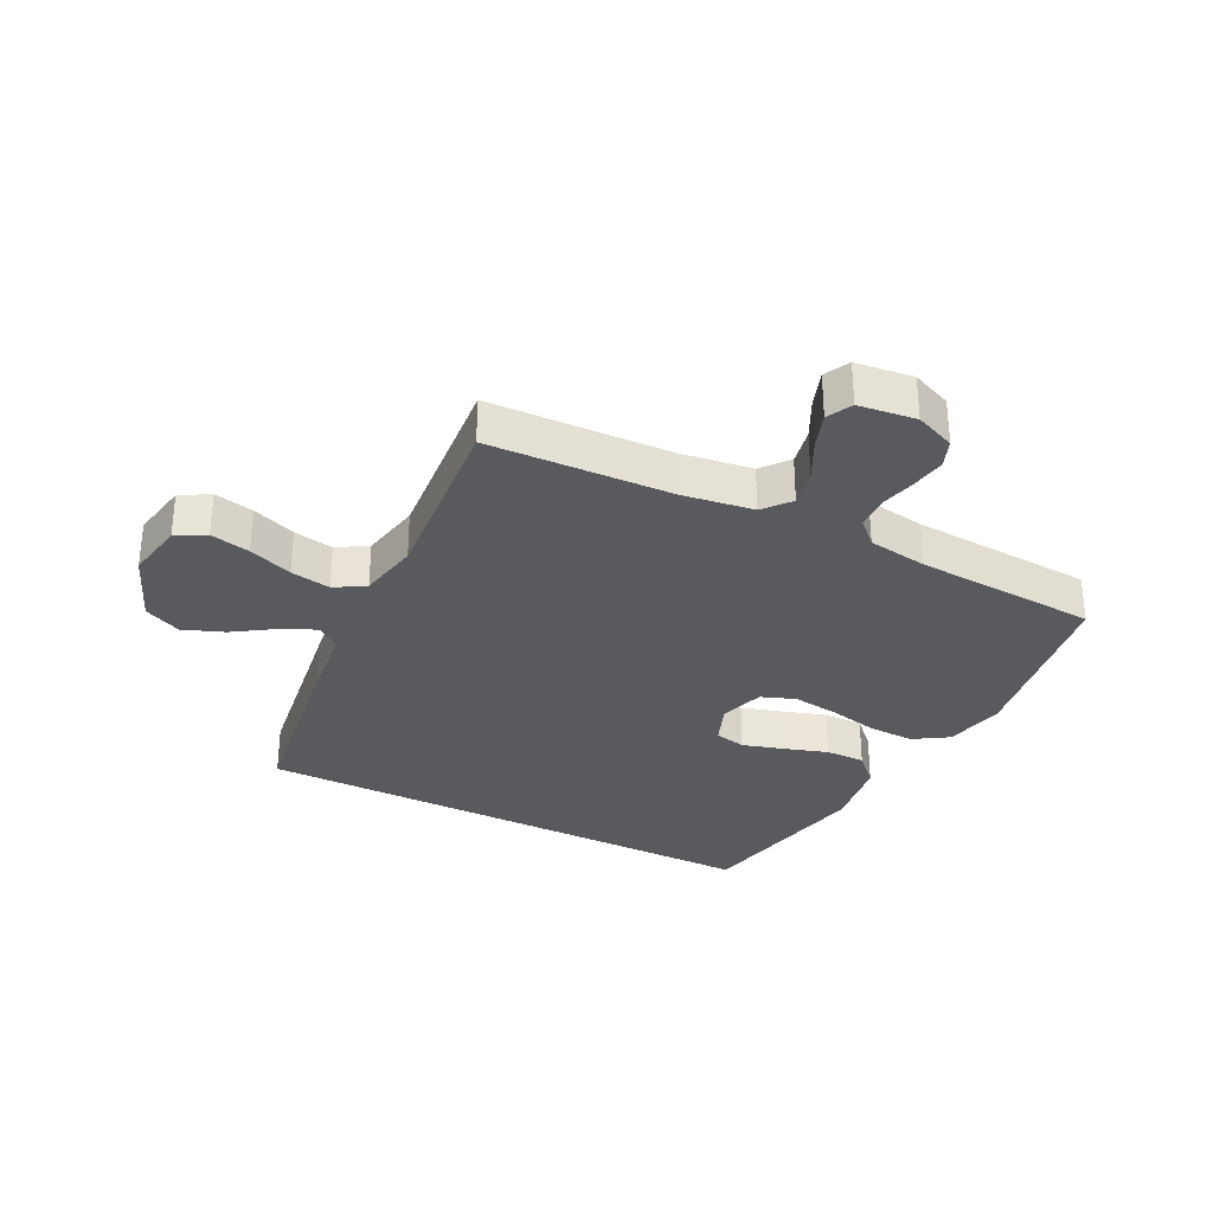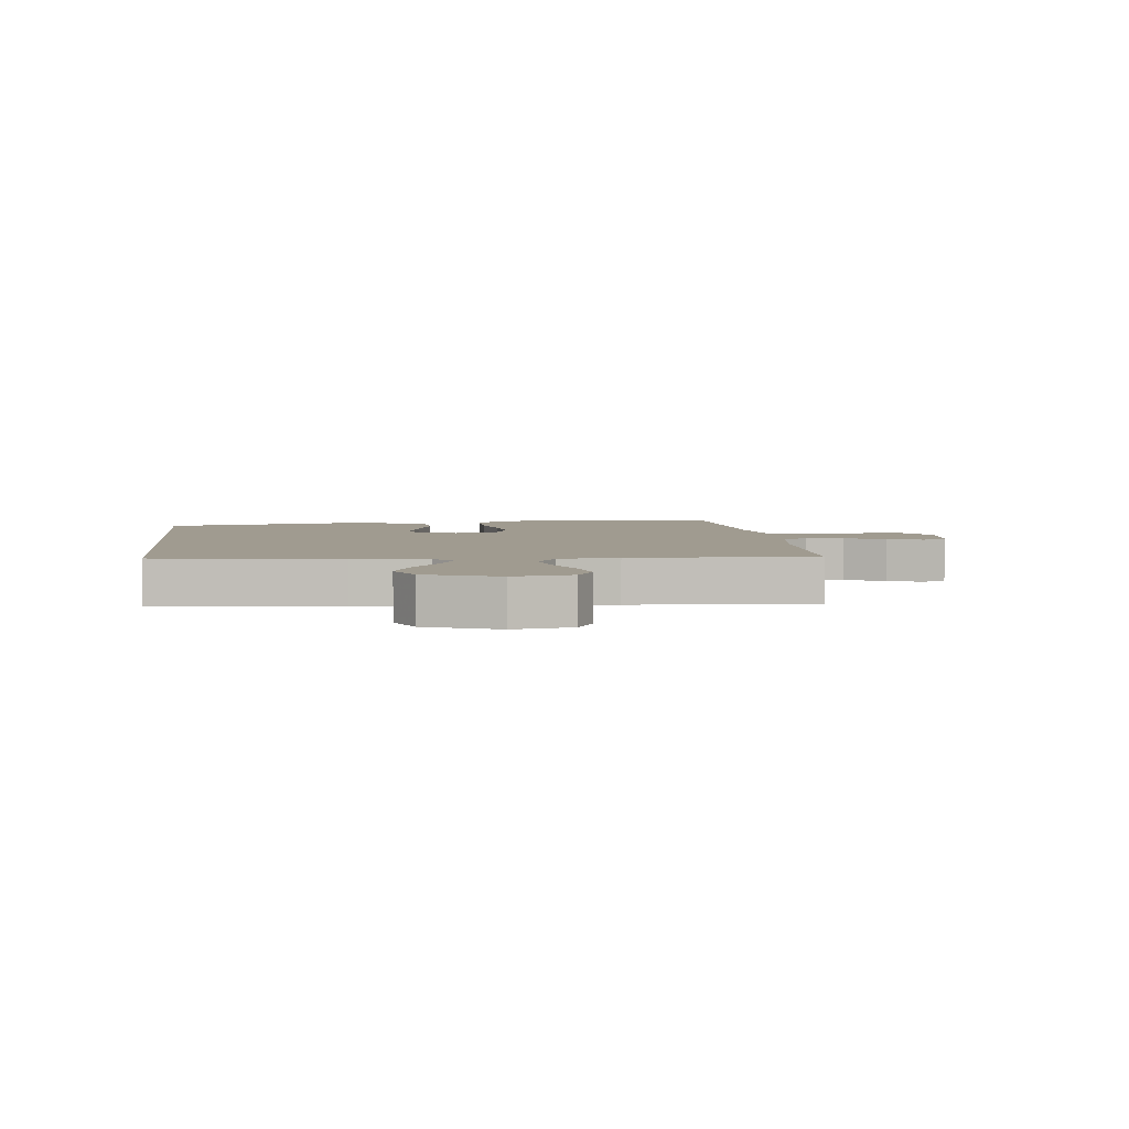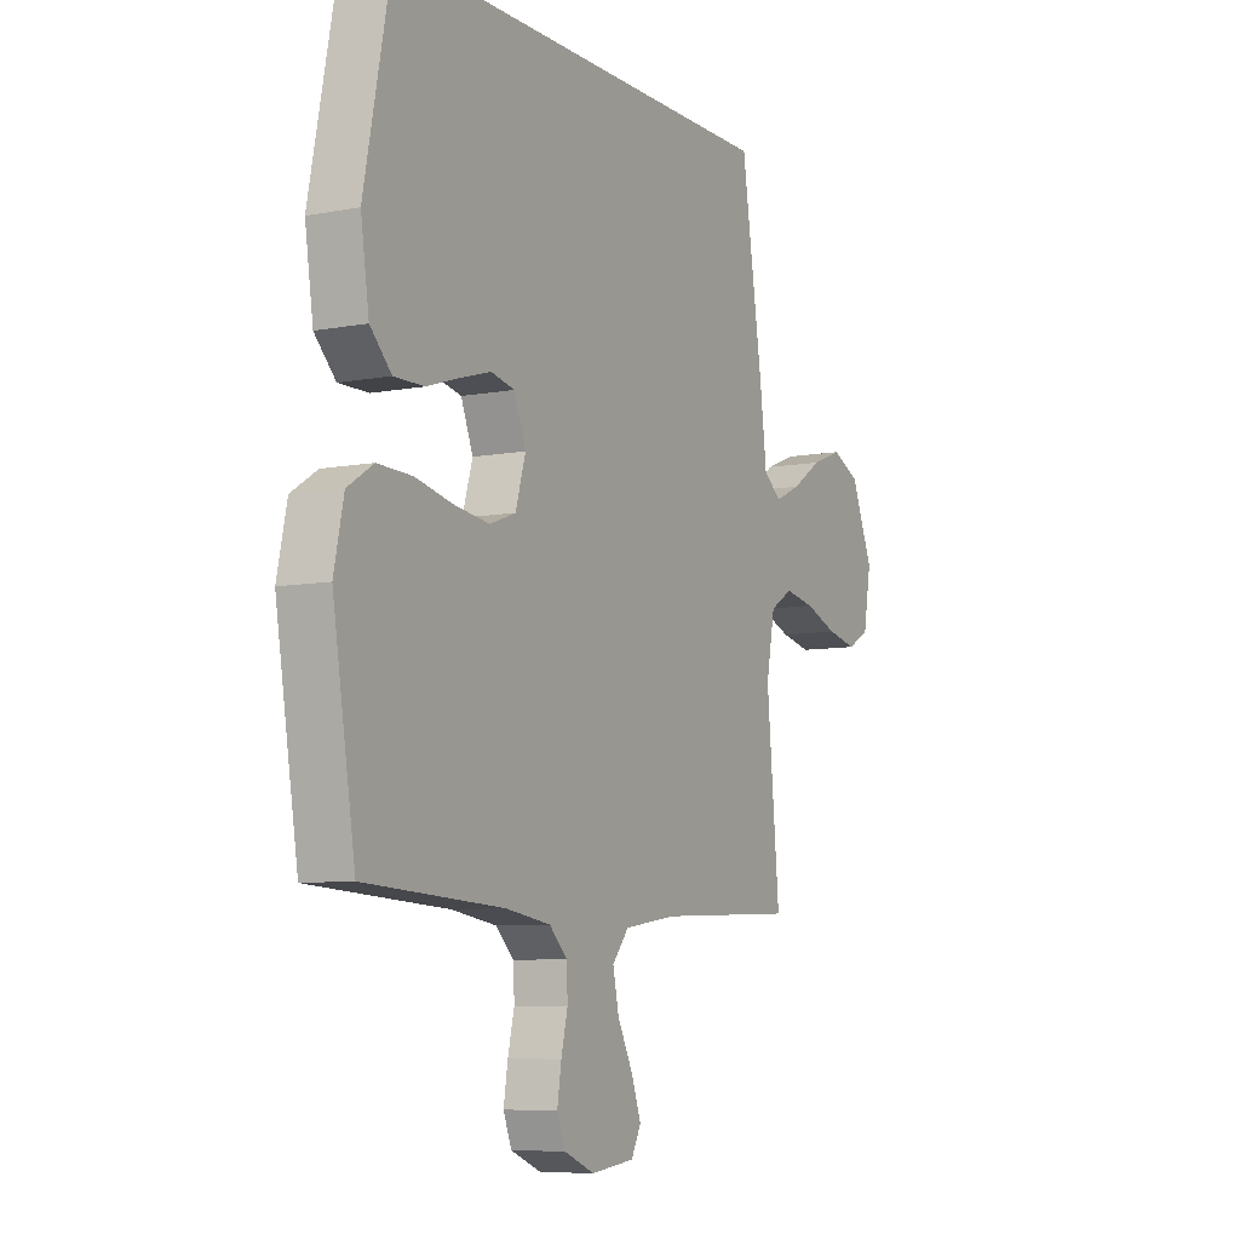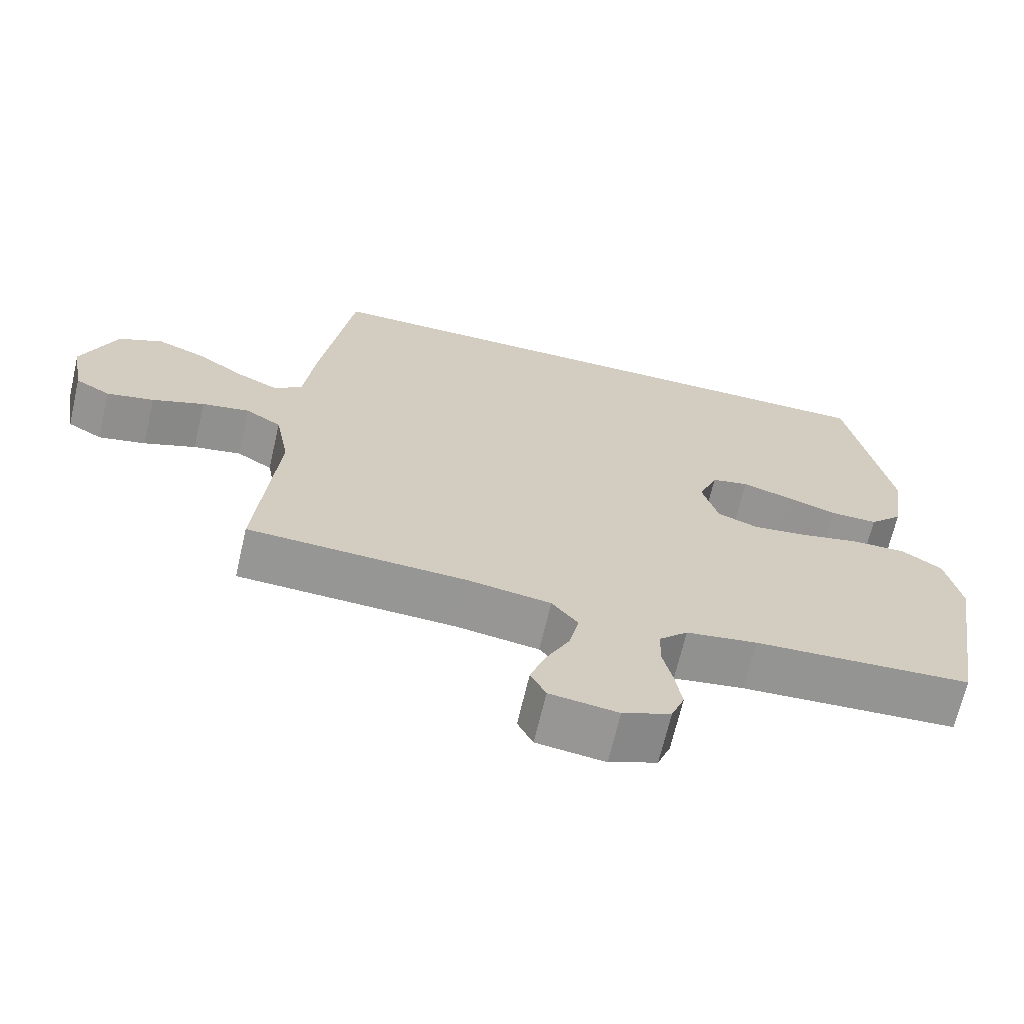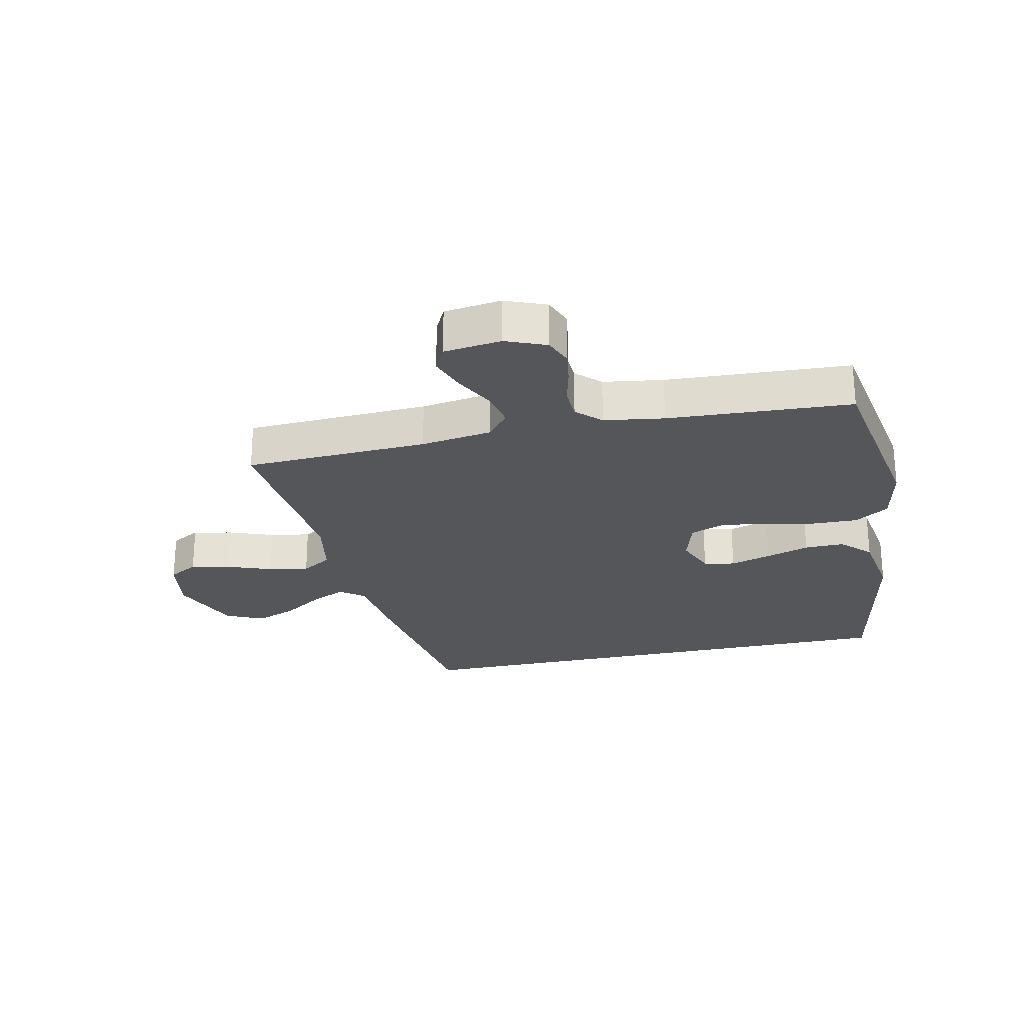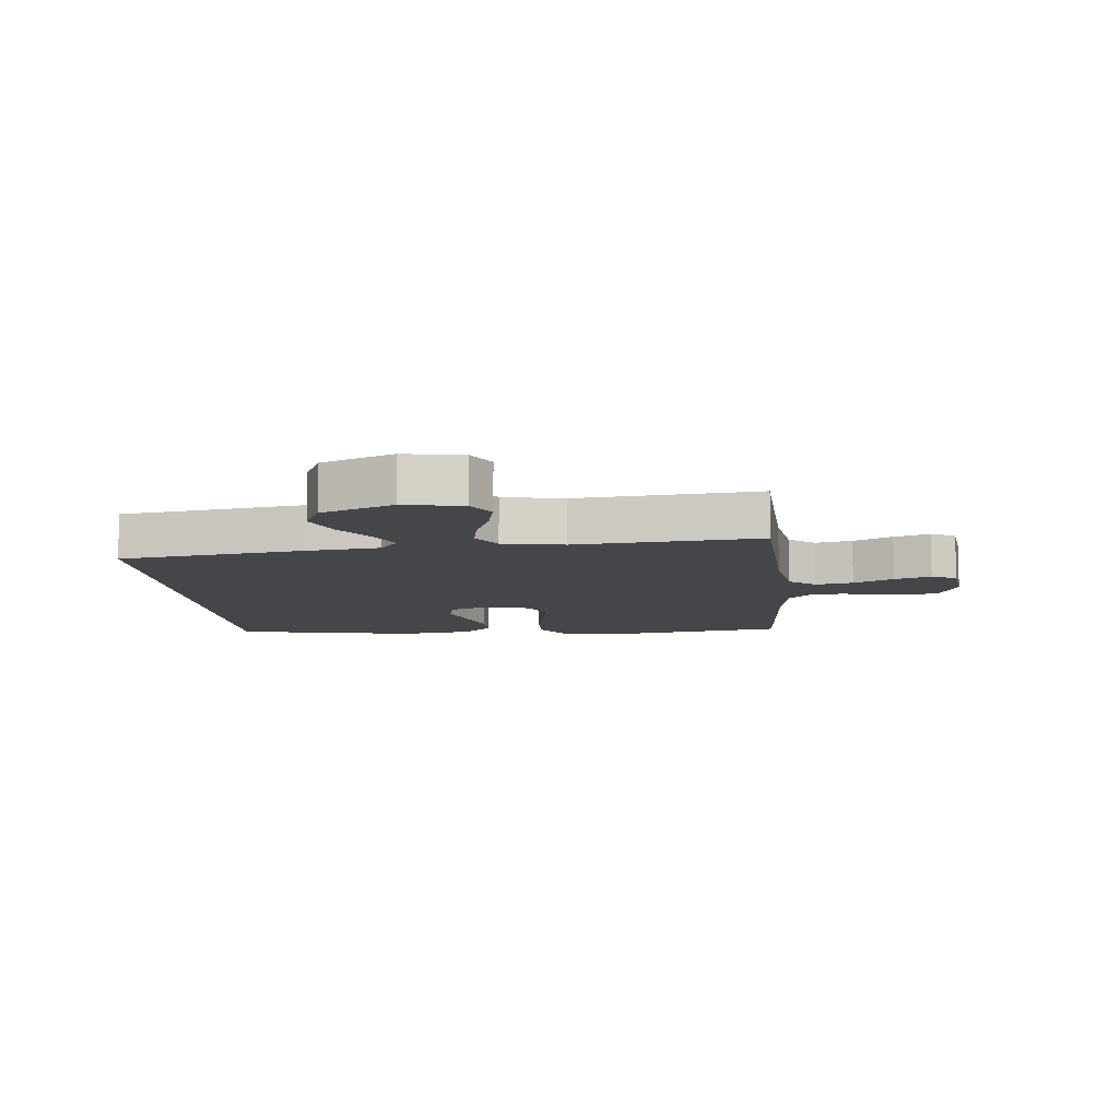
<metadata>
{"format":"obj","ext":"obj","renderer":"f3d","projection":"perspective","resolution":1024,"background":"white","views":[{"elev":-31.7,"azim":153.0,"up":"+Y"},{"elev":4.2,"azim":83.3,"up":"+Y"},{"elev":-7.7,"azim":-61.7,"up":"+Z"},{"elev":-67.5,"azim":166.9,"up":"+Z"},{"elev":-25.3,"azim":-167.6,"up":"+Y"},{"elev":-9.4,"azim":95.4,"up":"+Y"}]}
</metadata>
<code>
v 0.41 0.07 0.5
v 0.456 0.07 0.2
v 0.471 0.07 0.079
v 0.51 0.07 0.049
v 0.566 0.07 0.075
v 0.632 0.07 0.119
v 0.699 0.07 0.145
v 0.76 0.07 0.117
v 0.808 0.07 0
v 0.791 0.07 -0.096
v 0.743 0.07 -0.123
v 0.678 0.07 -0.109
v 0.606 0.07 -0.082
v 0.54 0.07 -0.07
v 0.491 0.07 -0.1
v 0.472 0.07 -0.2
v 0.5 0.07 -0.5
v 0.2 0.07 -0.513
v 0.084 0.07 -0.53
v 0.048 0.07 -0.574
v 0.061 0.07 -0.635
v 0.094 0.07 -0.7
v 0.115 0.07 -0.759
v 0.094 0.07 -0.8
v 0 0.07 -0.812
v -0.066 0.07 -0.785
v -0.084 0.07 -0.739
v -0.075 0.07 -0.682
v -0.061 0.07 -0.623
v -0.063 0.07 -0.57
v -0.102 0.07 -0.532
v -0.2 0.07 -0.517
v -0.5 0.07 -0.5
v -0.549 0.07 -0.2
v -0.528 0.07 -0.101
v -0.472 0.07 -0.065
v -0.397 0.07 -0.067
v -0.315 0.07 -0.085
v -0.239 0.07 -0.095
v -0.183 0.07 -0.074
v -0.161 0.07 0
v -0.187 0.07 0.066
v -0.238 0.07 0.077
v -0.305 0.07 0.057
v -0.376 0.07 0.034
v -0.441 0.07 0.033
v -0.487 0.07 0.08
v -0.505 0.07 0.2
v -0.446 0.07 0.5
v 0.41 0 0.5
v 0.456 0 0.2
v 0.471 0 0.079
v 0.51 0 0.049
v 0.566 0 0.075
v 0.632 0 0.119
v 0.699 0 0.145
v 0.76 0 0.117
v 0.808 0 0
v 0.791 0 -0.096
v 0.743 0 -0.123
v 0.678 0 -0.109
v 0.606 0 -0.082
v 0.54 0 -0.07
v 0.491 0 -0.1
v 0.472 0 -0.2
v 0.5 0 -0.5
v 0.2 0 -0.513
v 0.084 0 -0.53
v 0.048 0 -0.574
v 0.061 0 -0.635
v 0.094 0 -0.7
v 0.115 0 -0.759
v 0.094 0 -0.8
v 0 0 -0.812
v -0.066 0 -0.785
v -0.084 0 -0.739
v -0.075 0 -0.682
v -0.061 0 -0.623
v -0.063 0 -0.57
v -0.102 0 -0.532
v -0.2 0 -0.517
v -0.5 0 -0.5
v -0.549 0 -0.2
v -0.528 0 -0.101
v -0.472 0 -0.065
v -0.397 0 -0.067
v -0.315 0 -0.085
v -0.239 0 -0.095
v -0.183 0 -0.074
v -0.161 0 0
v -0.187 0 0.066
v -0.238 0 0.077
v -0.305 0 0.057
v -0.376 0 0.034
v -0.441 0 0.033
v -0.487 0 0.08
v -0.505 0 0.2
v -0.446 0 0.5
f 48 49 1
f 47 48 1
f 46 47 1
f 45 46 1
f 44 45 1
f 43 44 1
f 1 2 3
f 43 1 3
f 42 43 3
f 41 42 3 4
f 40 41 4
f 39 40 4
f 36 37 38
f 35 36 38
f 34 35 38
f 33 34 38
f 32 33 38
f 31 32 38 39
f 30 31 39 4
f 27 28 29
f 26 27 29
f 25 26 29
f 24 25 29
f 23 24 29
f 22 23 29
f 21 22 29
f 20 21 29 30
f 30 4 5
f 20 30 5
f 19 20 5
f 16 17 18
f 15 16 18 19
f 11 12 13
f 10 11 13
f 9 10 13
f 8 9 13
f 7 8 13
f 6 7 13
f 5 6 13
f 5 13 14
f 15 19 5
f 5 14 15
f 50 98 97
f 50 97 96
f 50 96 95
f 50 95 94
f 50 94 93
f 50 93 92
f 52 51 50
f 52 50 92
f 52 92 91
f 53 52 91 90
f 53 90 89
f 53 89 88
f 87 86 85
f 87 85 84
f 87 84 83
f 87 83 82
f 87 82 81
f 88 87 81 80
f 53 88 80 79
f 78 77 76
f 78 76 75
f 78 75 74
f 78 74 73
f 78 73 72
f 78 72 71
f 78 71 70
f 79 78 70 69
f 54 53 79
f 54 79 69
f 54 69 68
f 67 66 65
f 68 67 65 64
f 62 61 60
f 62 60 59
f 62 59 58
f 62 58 57
f 62 57 56
f 62 56 55
f 62 55 54
f 63 62 54
f 54 68 64
f 64 63 54
f 1 50 51 2
f 2 51 52 3
f 3 52 53 4
f 4 53 54 5
f 5 54 55 6
f 6 55 56 7
f 7 56 57 8
f 8 57 58 9
f 9 58 59 10
f 10 59 60 11
f 11 60 61 12
f 12 61 62 13
f 13 62 63 14
f 14 63 64 15
f 15 64 65 16
f 16 65 66 17
f 17 66 67 18
f 18 67 68 19
f 19 68 69 20
f 20 69 70 21
f 21 70 71 22
f 22 71 72 23
f 23 72 73 24
f 24 73 74 25
f 25 74 75 26
f 26 75 76 27
f 27 76 77 28
f 28 77 78 29
f 29 78 79 30
f 30 79 80 31
f 31 80 81 32
f 32 81 82 33
f 33 82 83 34
f 34 83 84 35
f 35 84 85 36
f 36 85 86 37
f 37 86 87 38
f 38 87 88 39
f 39 88 89 40
f 40 89 90 41
f 41 90 91 42
f 42 91 92 43
f 43 92 93 44
f 44 93 94 45
f 45 94 95 46
f 46 95 96 47
f 47 96 97 48
f 48 97 98 49
f 49 98 50 1

</code>
